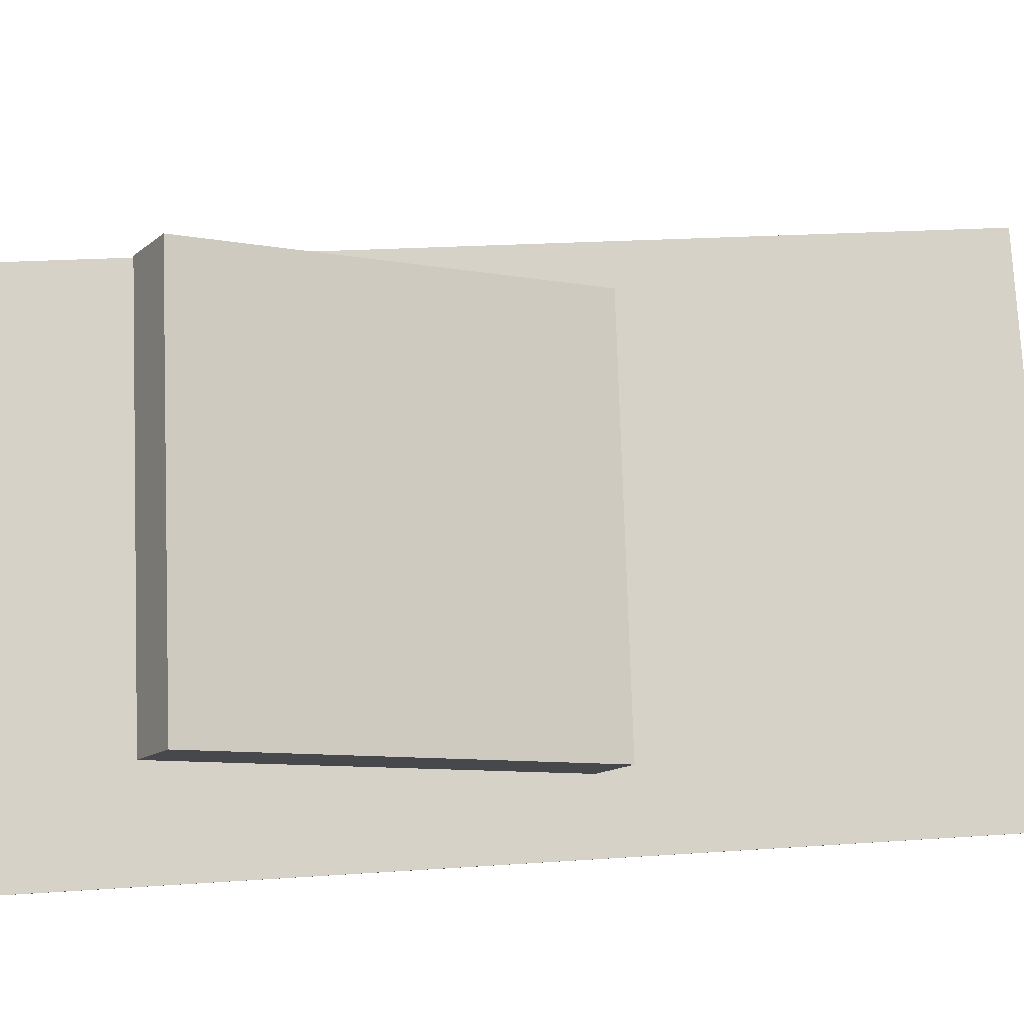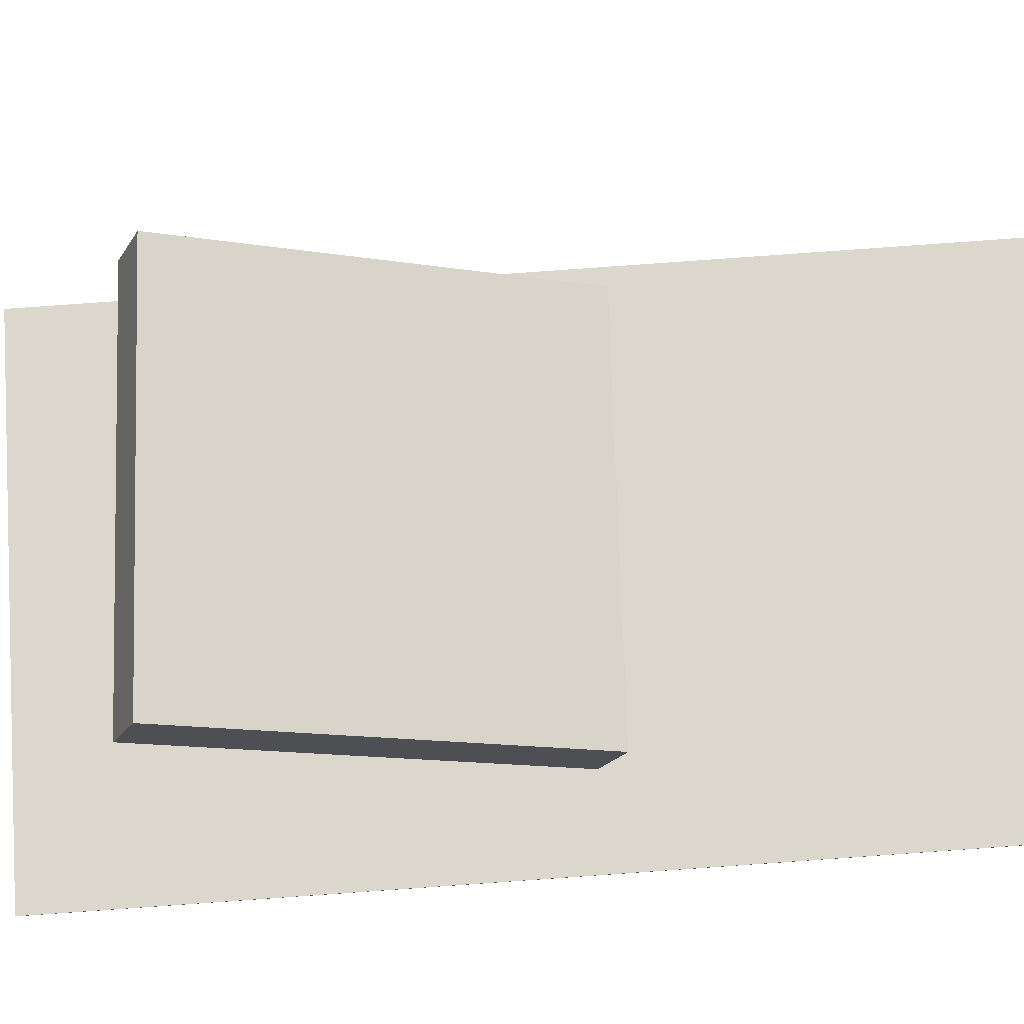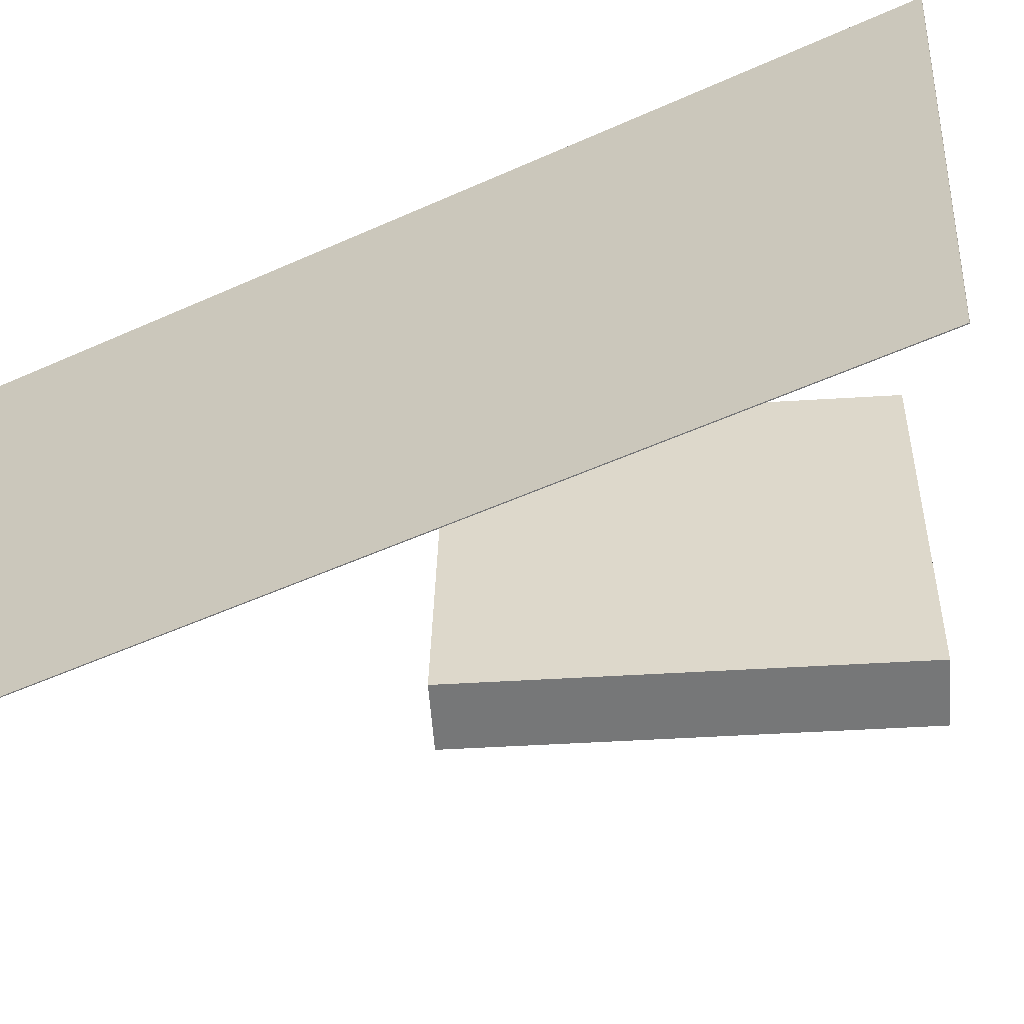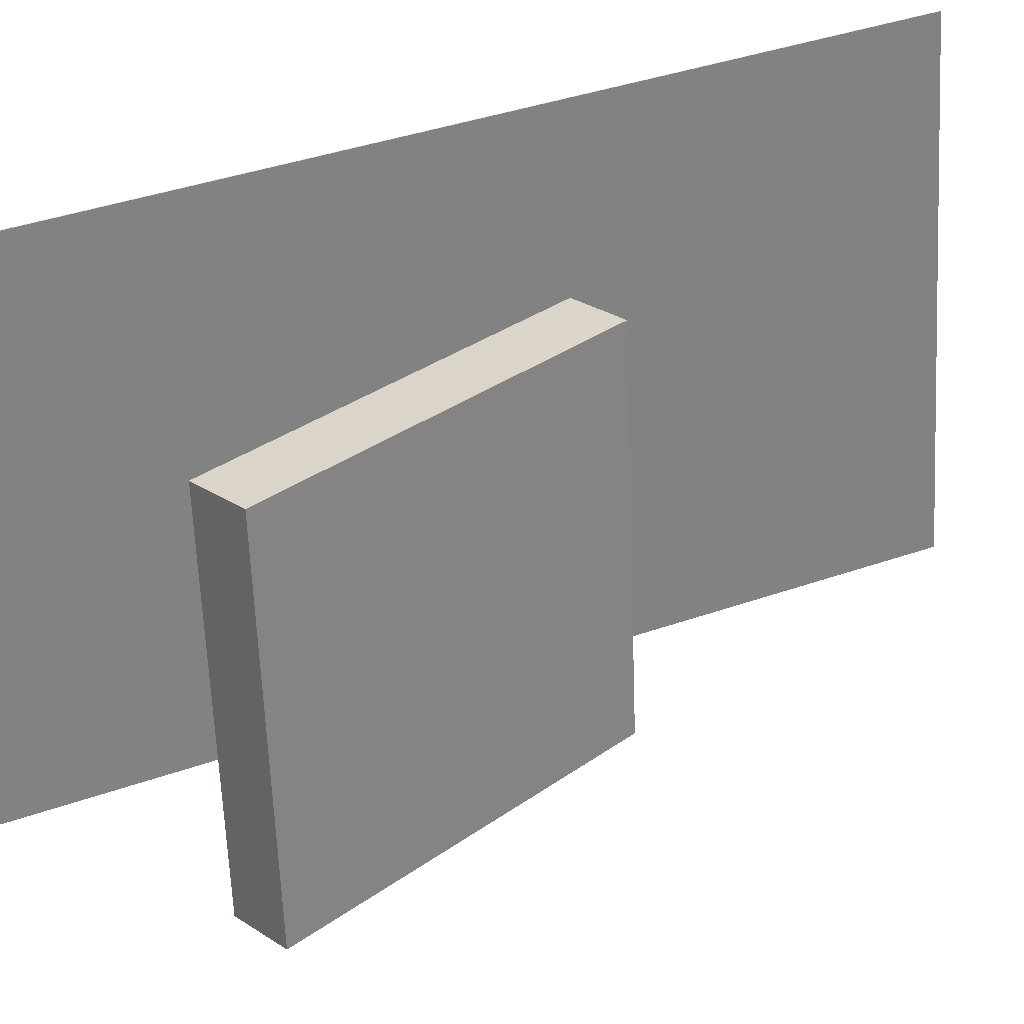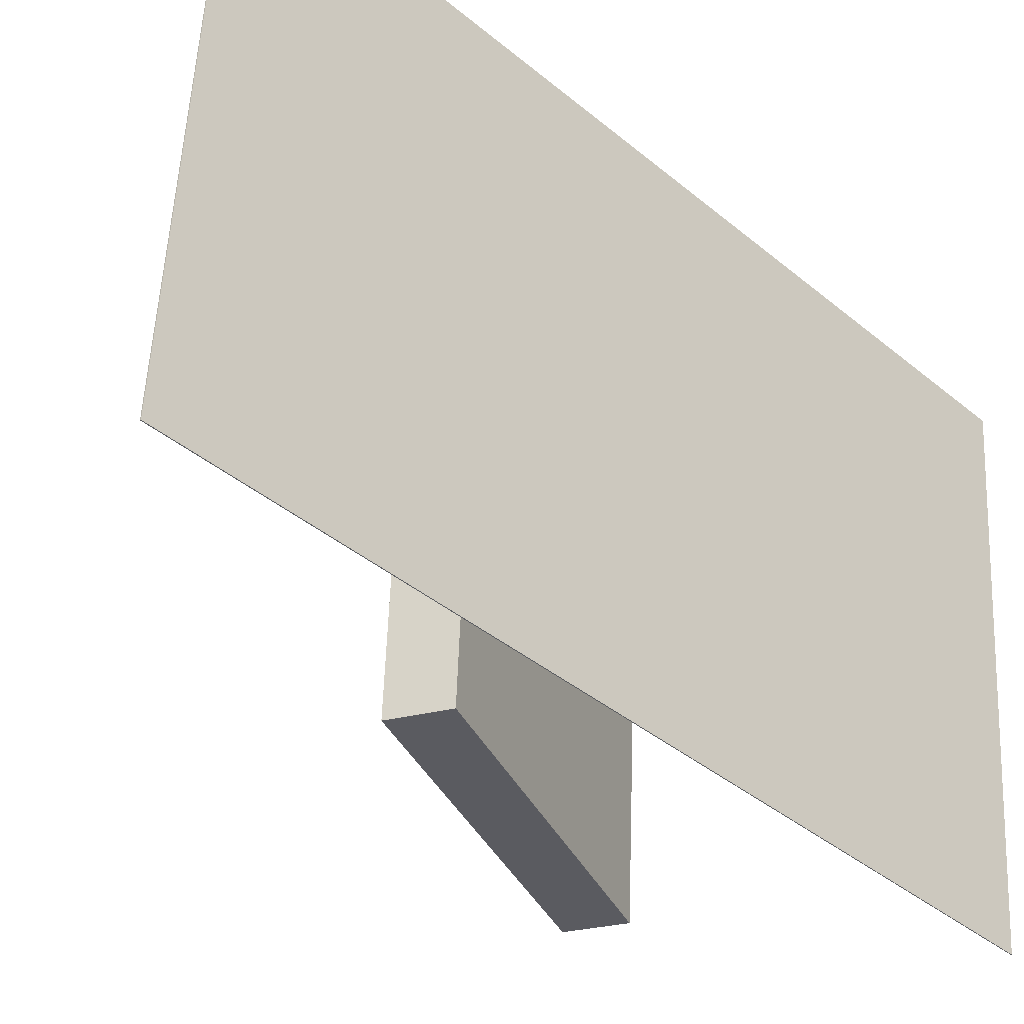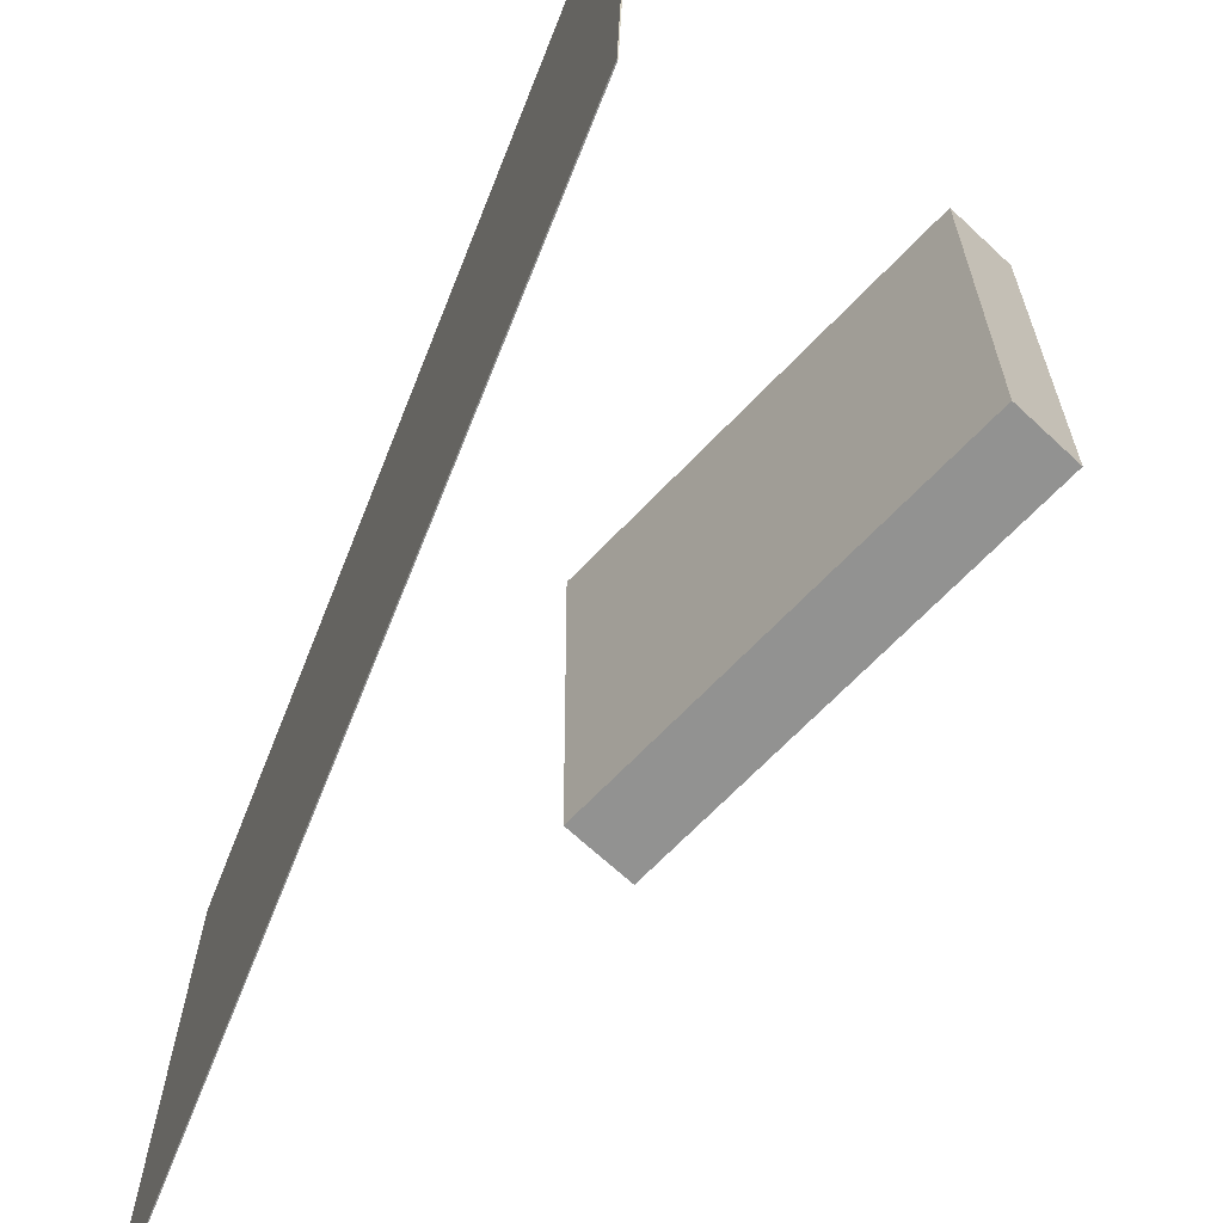
<metadata>
{"format":"obj","ext":"obj","renderer":"f3d","projection":"perspective","resolution":1024,"background":"white","views":[{"elev":-10.9,"azim":92.6,"up":"+Z"},{"elev":-16.7,"azim":100.1,"up":"+Z"},{"elev":-58.9,"azim":-54.6,"up":"+Z"},{"elev":30.2,"azim":75.9,"up":"+Z"},{"elev":-32.9,"azim":-127.3,"up":"+Z"},{"elev":-68.3,"azim":-12.3,"up":"+Z"}]}
</metadata>
<code>
v -0.04781 -0.3962 -0.2583
v -0.04484 -0.4305 0.2477
v -0.04864 -0.3963 -0.2583
v -0.04567 -0.4307 0.2477
v -0.184 0.4557 -0.1997
v -0.181 0.4214 0.3063
v -0.1848 0.4556 -0.1997
v -0.1818 0.4212 0.3063
f 1.0 7.0 5.0
f 1.0 3.0 7.0
f 1.0 4.0 3.0
f 1.0 2.0 4.0
f 3.0 8.0 7.0
f 3.0 4.0 8.0
f 5.0 7.0 8.0
f 5.0 8.0 6.0
f 1.0 5.0 6.0
f 1.0 6.0 2.0
f 2.0 6.0 8.0
f 2.0 8.0 4.0
v 0.2111 -0.2381 -0.181
v 0.206 -0.2503 0.1802
v 0.02228 0.07408 -0.173
v 0.01722 0.0618 0.1882
v 0.2602 -0.2084 -0.1793
v 0.2551 -0.2207 0.1819
v 0.07137 0.1037 -0.1713
v 0.06632 0.09145 0.1899
f 9.0 15.0 13.0
f 9.0 11.0 15.0
f 9.0 12.0 11.0
f 9.0 10.0 12.0
f 11.0 16.0 15.0
f 11.0 12.0 16.0
f 13.0 15.0 16.0
f 13.0 16.0 14.0
f 9.0 13.0 14.0
f 9.0 14.0 10.0
f 10.0 14.0 16.0
f 10.0 16.0 12.0

</code>
